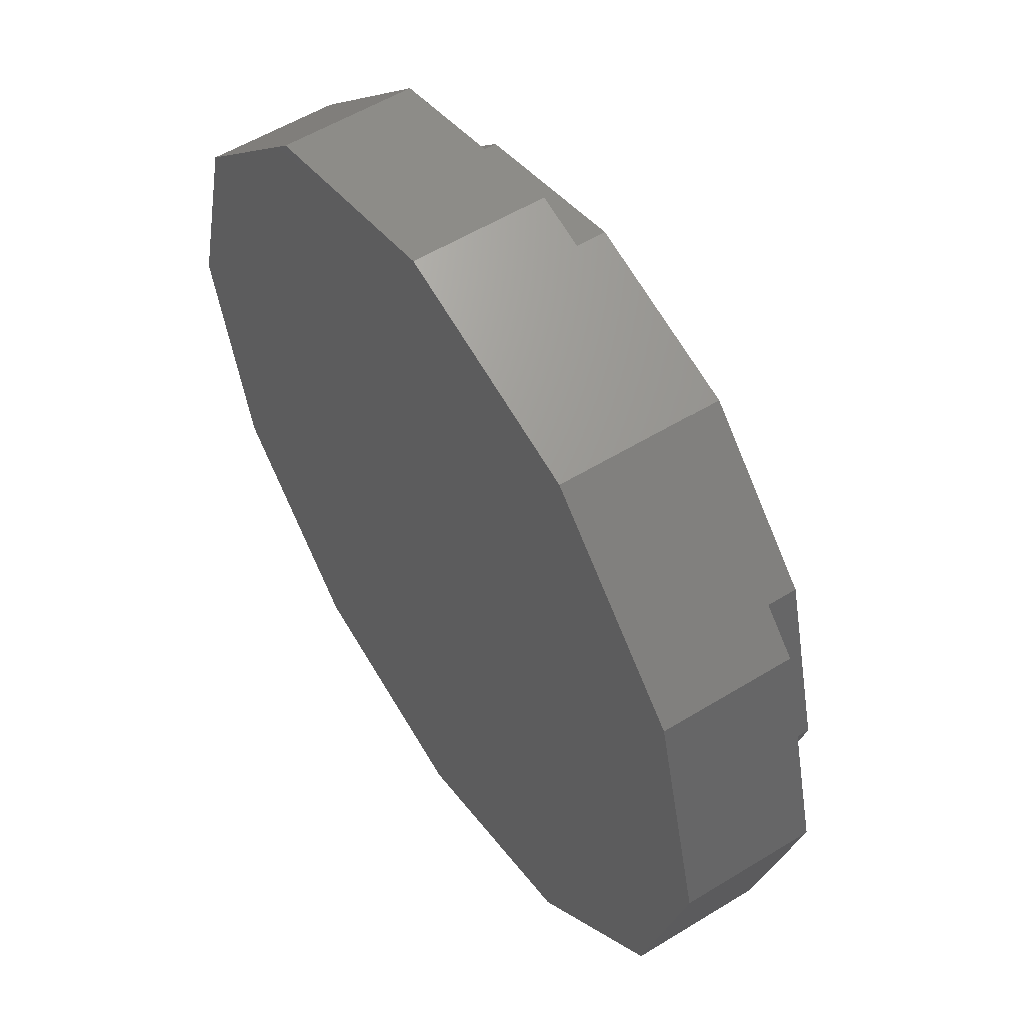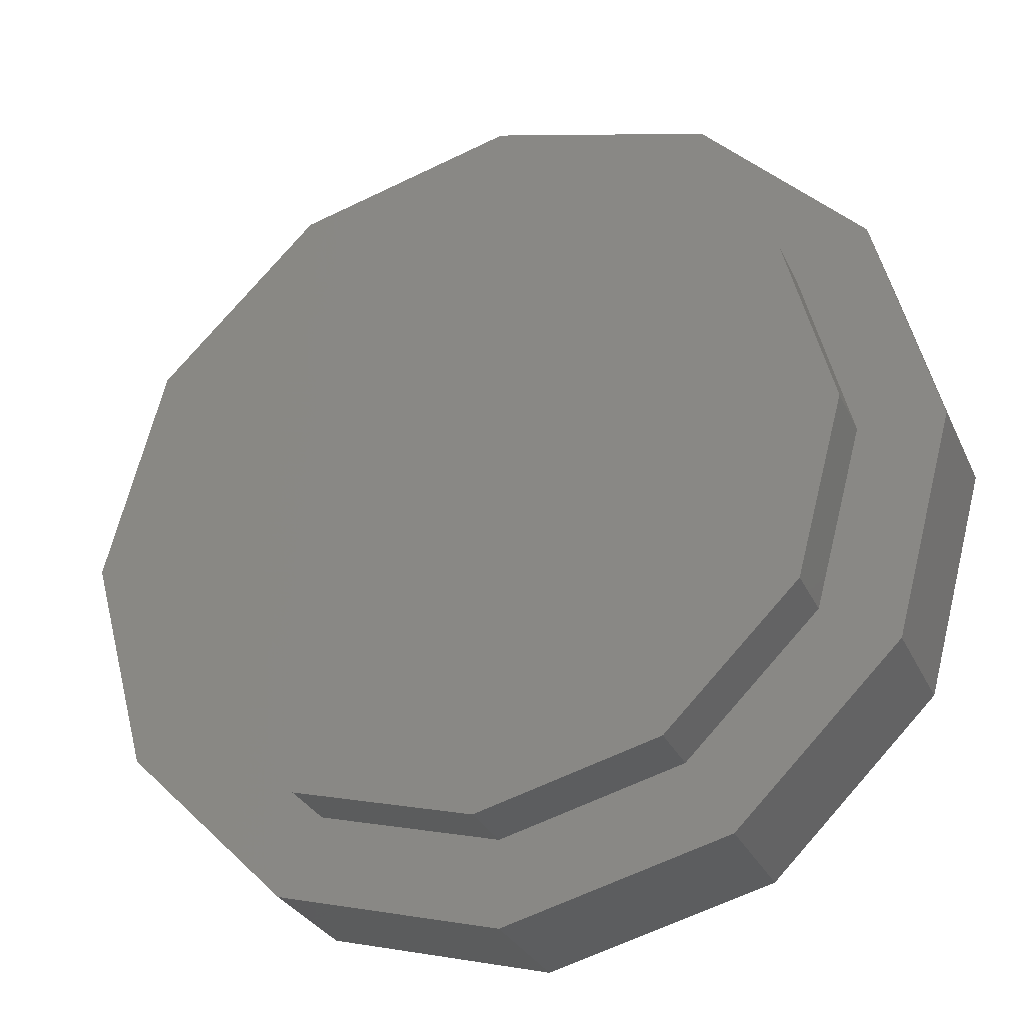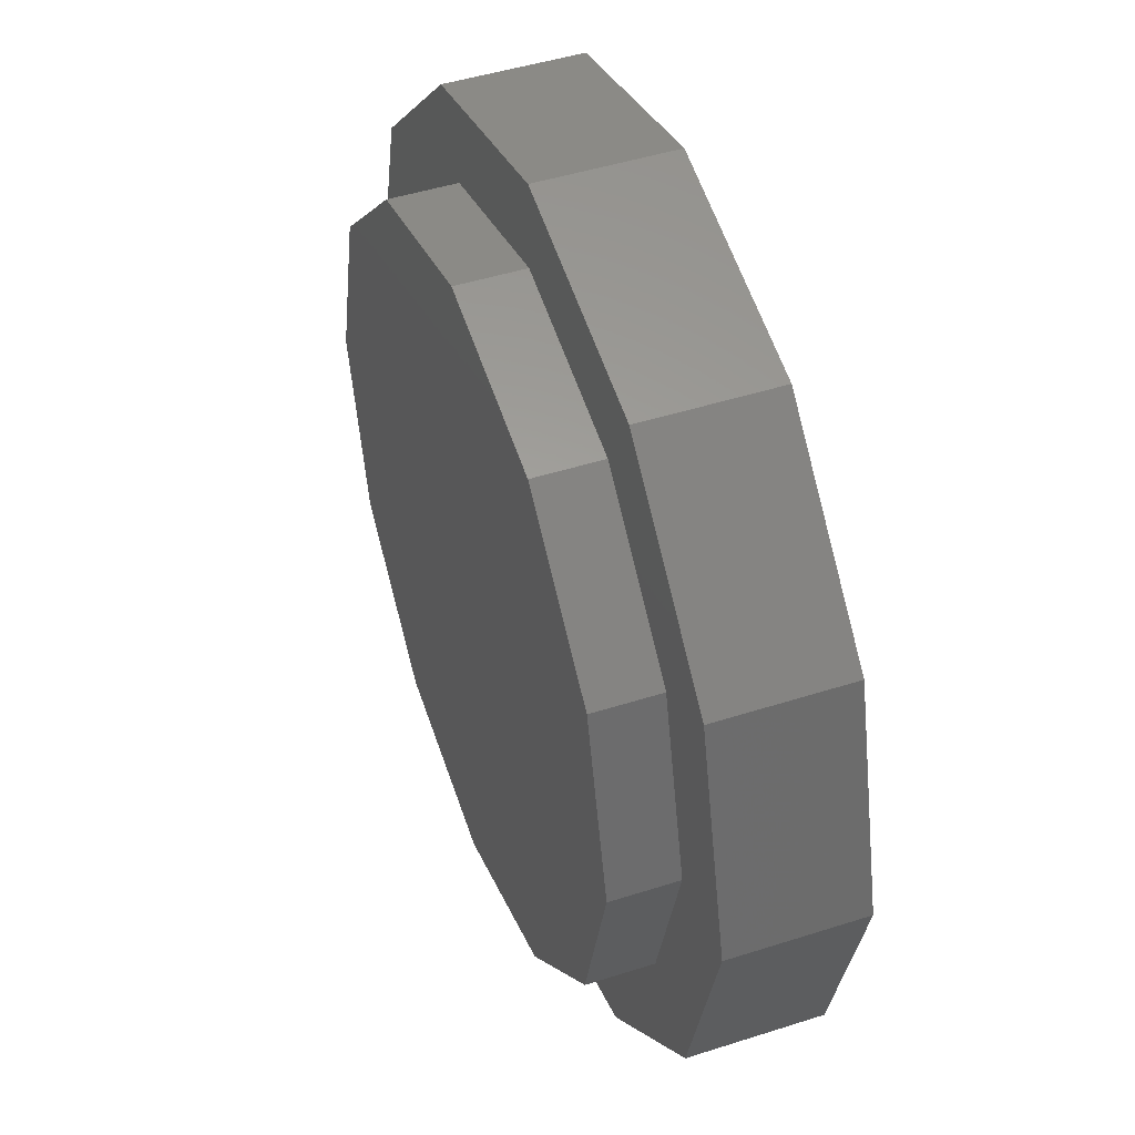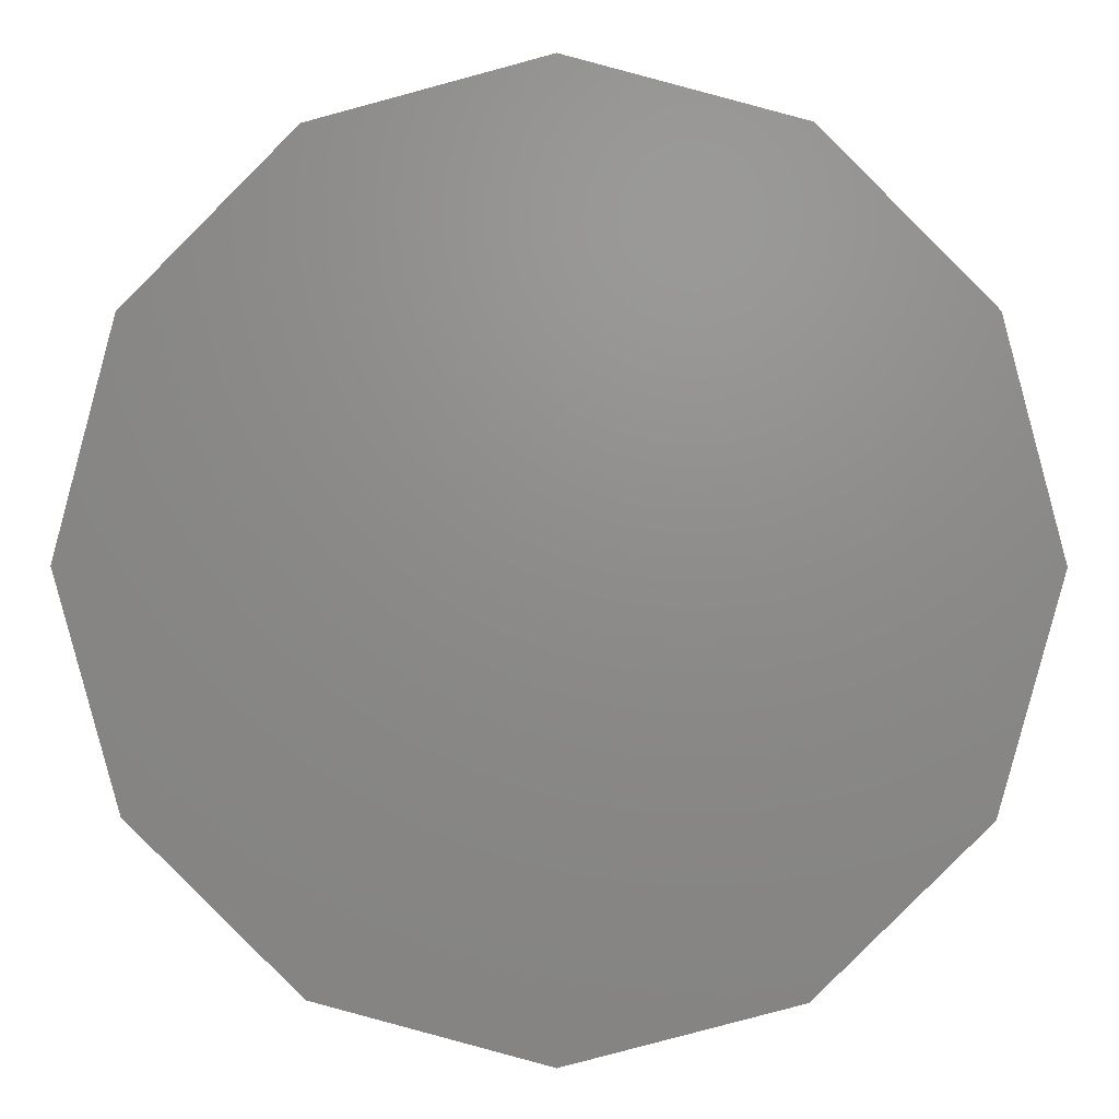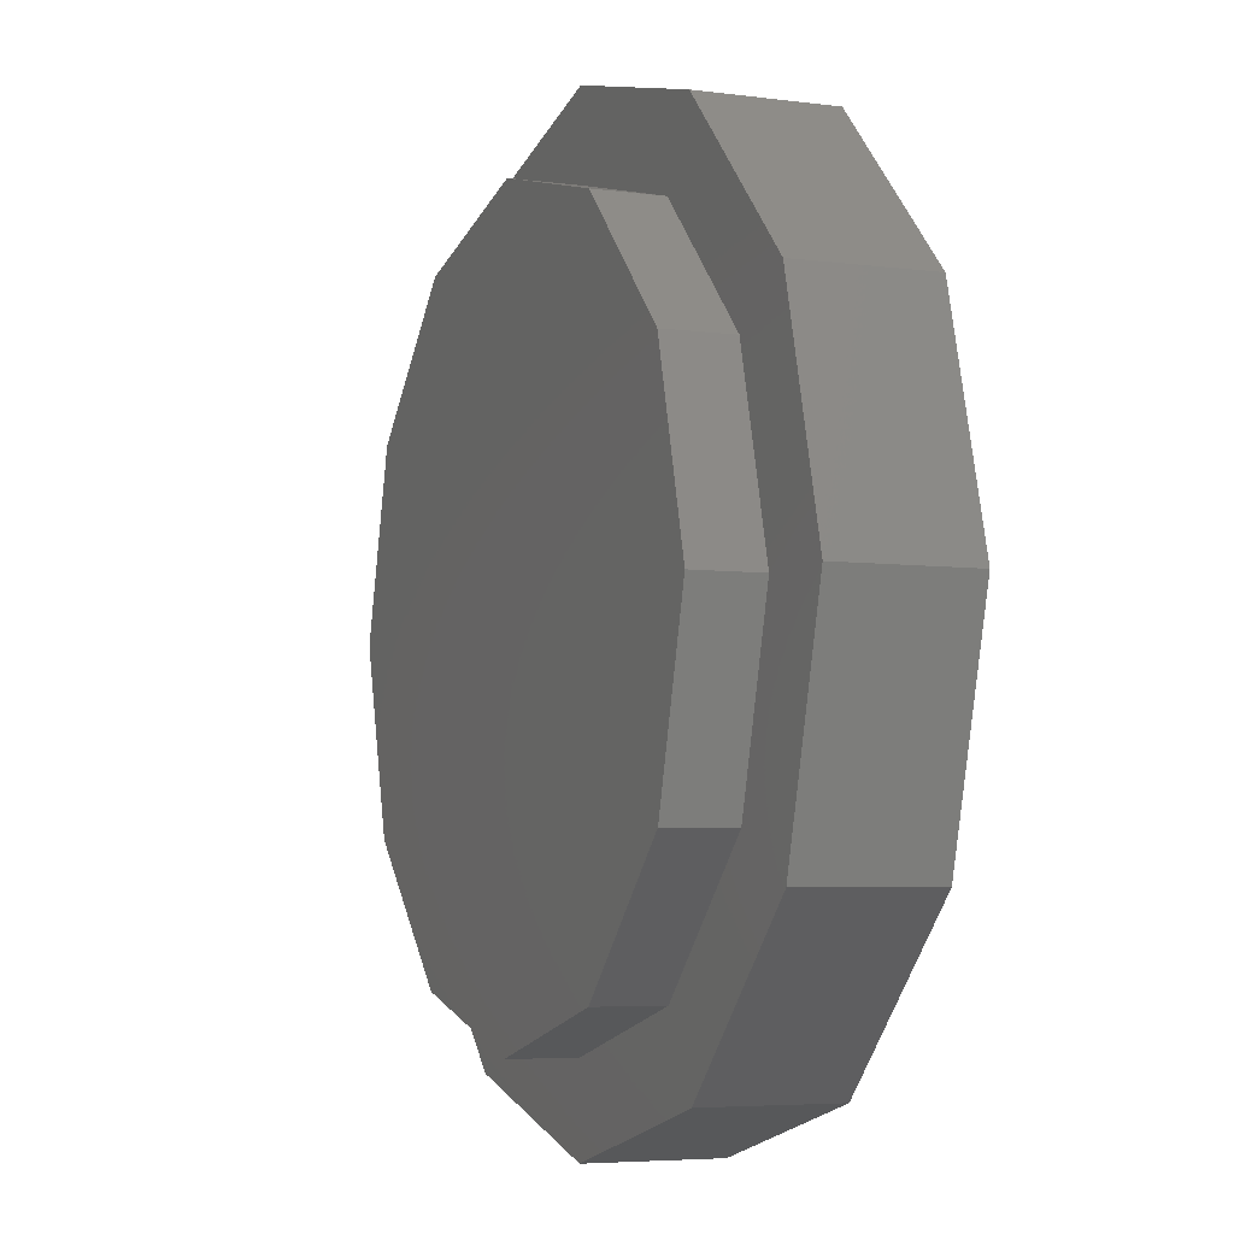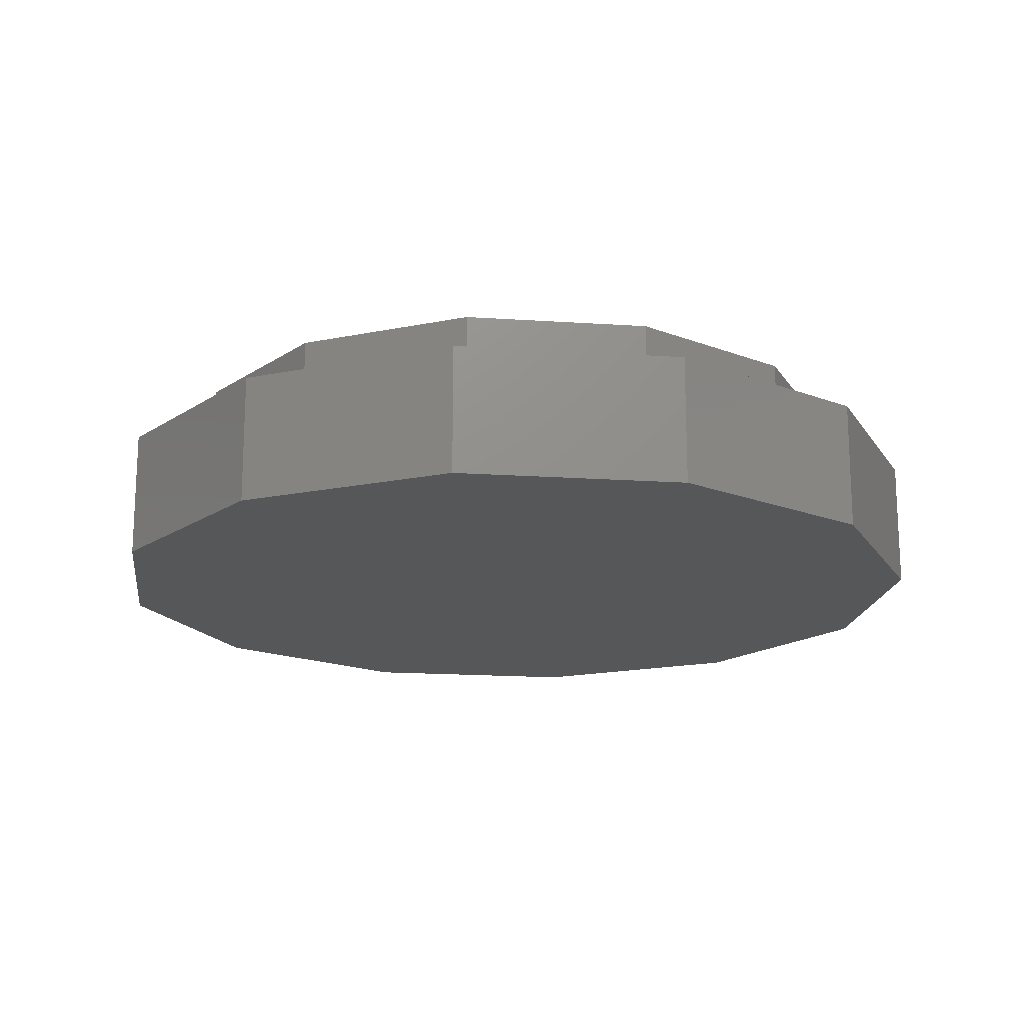
<metadata>
{"format":"stl","ext":"stl","renderer":"f3d","projection":"perspective","resolution":1024,"background":"white","views":[{"elev":55.3,"azim":-122.9,"up":"+Y"},{"elev":-29.1,"azim":21.1,"up":"+Y"},{"elev":46.5,"azim":69.9,"up":"+Y"},{"elev":3.6,"azim":-178.6,"up":"+Y"},{"elev":-5.2,"azim":67.4,"up":"+Y"},{"elev":-17.3,"azim":-22.6,"up":"+Z"}]}
</metadata>
<code>
# stl→obj: 48 verts, 92 faces
v 17 89.45 1965
v 29.44 77 1965
v 8.073e-06 94 1965
v 34 60 1965
v 29.44 43 1965
v -17 89.45 1965
v -29.44 77 1965
v -34 60 1965
v 17 30.56 1965
v -29.44 43 1965
v -17 30.56 1965
v 3.8e-05 26 1965
v 23.82 46.25 1980
v 27.5 60 1980
v -23.82 73.75 1980
v -27.5 60 1980
v 13.75 36.19 1980
v 4e-05 32.5 1980
v -13.75 36.19 1980
v -23.82 46.25 1980
v 23.82 73.75 1980
v 13.75 83.82 1980
v 2.417e-05 87.5 1980
v -13.75 83.82 1980
v 27.5 60 1975
v 23.82 73.75 1975
v 13.75 83.82 1975
v 2.415e-05 87.5 1975
v -13.75 83.82 1975
v -23.82 73.75 1975
v -27.5 60 1975
v -23.82 46.25 1975
v -13.75 36.19 1975
v 4e-05 32.5 1975
v 13.75 36.19 1975
v 23.82 46.25 1975
v 17 89.45 1975
v 29.44 77 1975
v 8.073e-06 94 1975
v -17 89.45 1975
v -29.44 77 1975
v -34 60 1975
v -29.44 43 1975
v -17 30.56 1975
v 3.8e-05 26 1975
v 17 30.56 1975
v 29.44 43 1975
v 34 60 1975
f 1 2 3
f 3 2 4
f 5 3 4
f 5 6 3
f 5 7 6
f 5 8 7
f 5 9 8
f 8 9 10
f 10 9 11
f 11 9 12
f 13 14 15
f 16 13 15
f 16 17 13
f 16 18 17
f 16 19 18
f 16 20 19
f 14 21 15
f 15 21 22
f 23 15 22
f 23 24 15
f 14 25 21
f 21 25 26
f 21 26 22
f 22 26 27
f 22 27 23
f 23 27 28
f 23 28 24
f 24 28 29
f 15 24 30
f 30 24 29
f 16 15 31
f 31 15 30
f 20 16 32
f 32 16 31
f 19 20 33
f 33 20 32
f 19 33 18
f 18 33 34
f 18 34 17
f 17 34 35
f 13 17 36
f 36 17 35
f 14 13 25
f 25 13 36
f 37 26 38
f 37 27 26
f 37 28 27
f 37 39 28
f 28 39 29
f 29 39 40
f 41 29 40
f 41 30 29
f 41 31 30
f 41 42 31
f 31 42 32
f 32 42 43
f 44 32 43
f 44 33 32
f 44 45 33
f 33 45 34
f 34 45 46
f 35 46 47
f 36 47 48
f 25 48 38
f 26 25 38
f 34 46 35
f 35 47 36
f 36 48 25
f 38 2 37
f 37 2 1
f 48 4 38
f 38 4 2
f 47 5 48
f 48 5 4
f 46 9 47
f 47 9 5
f 45 12 46
f 46 12 9
f 44 11 45
f 45 11 12
f 43 10 44
f 44 10 11
f 42 8 43
f 43 8 10
f 41 7 42
f 42 7 8
f 41 40 7
f 7 40 6
f 40 39 6
f 6 39 3
f 37 1 39
f 39 1 3

</code>
